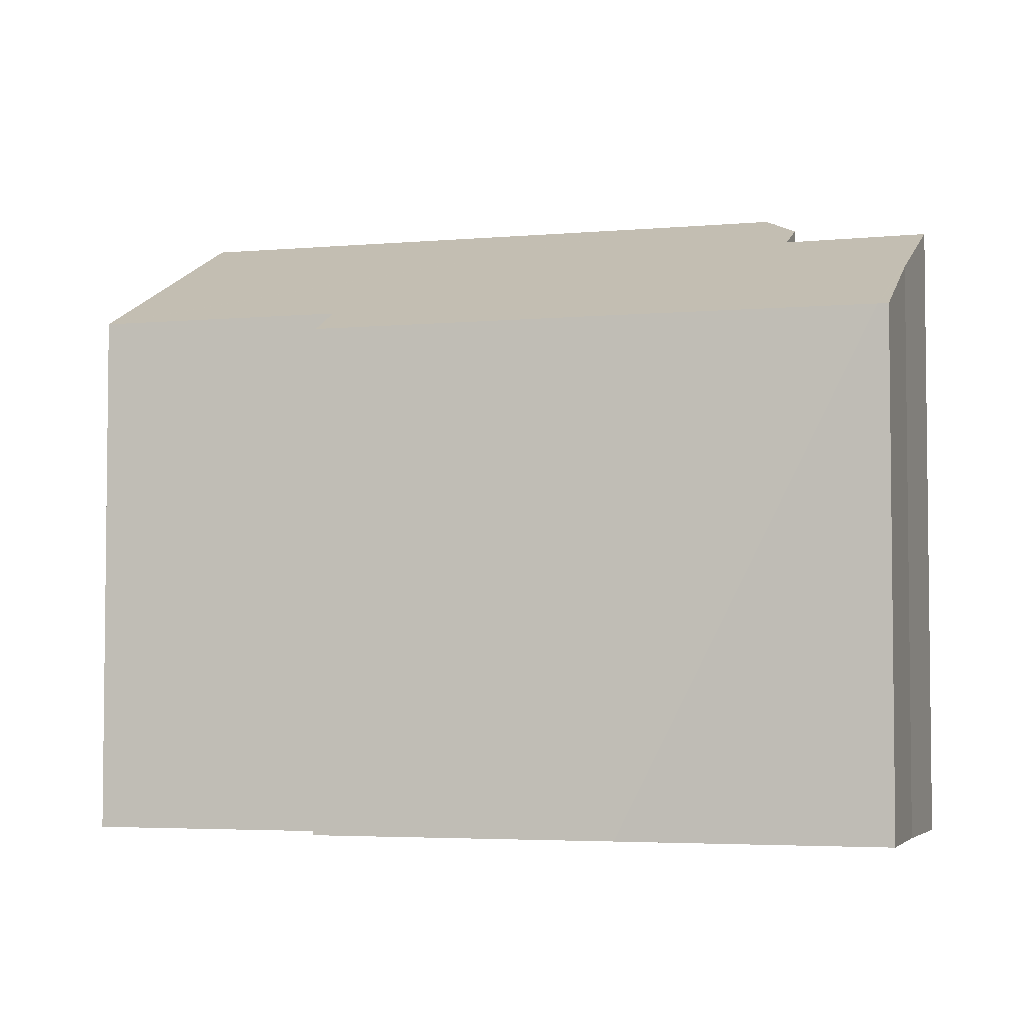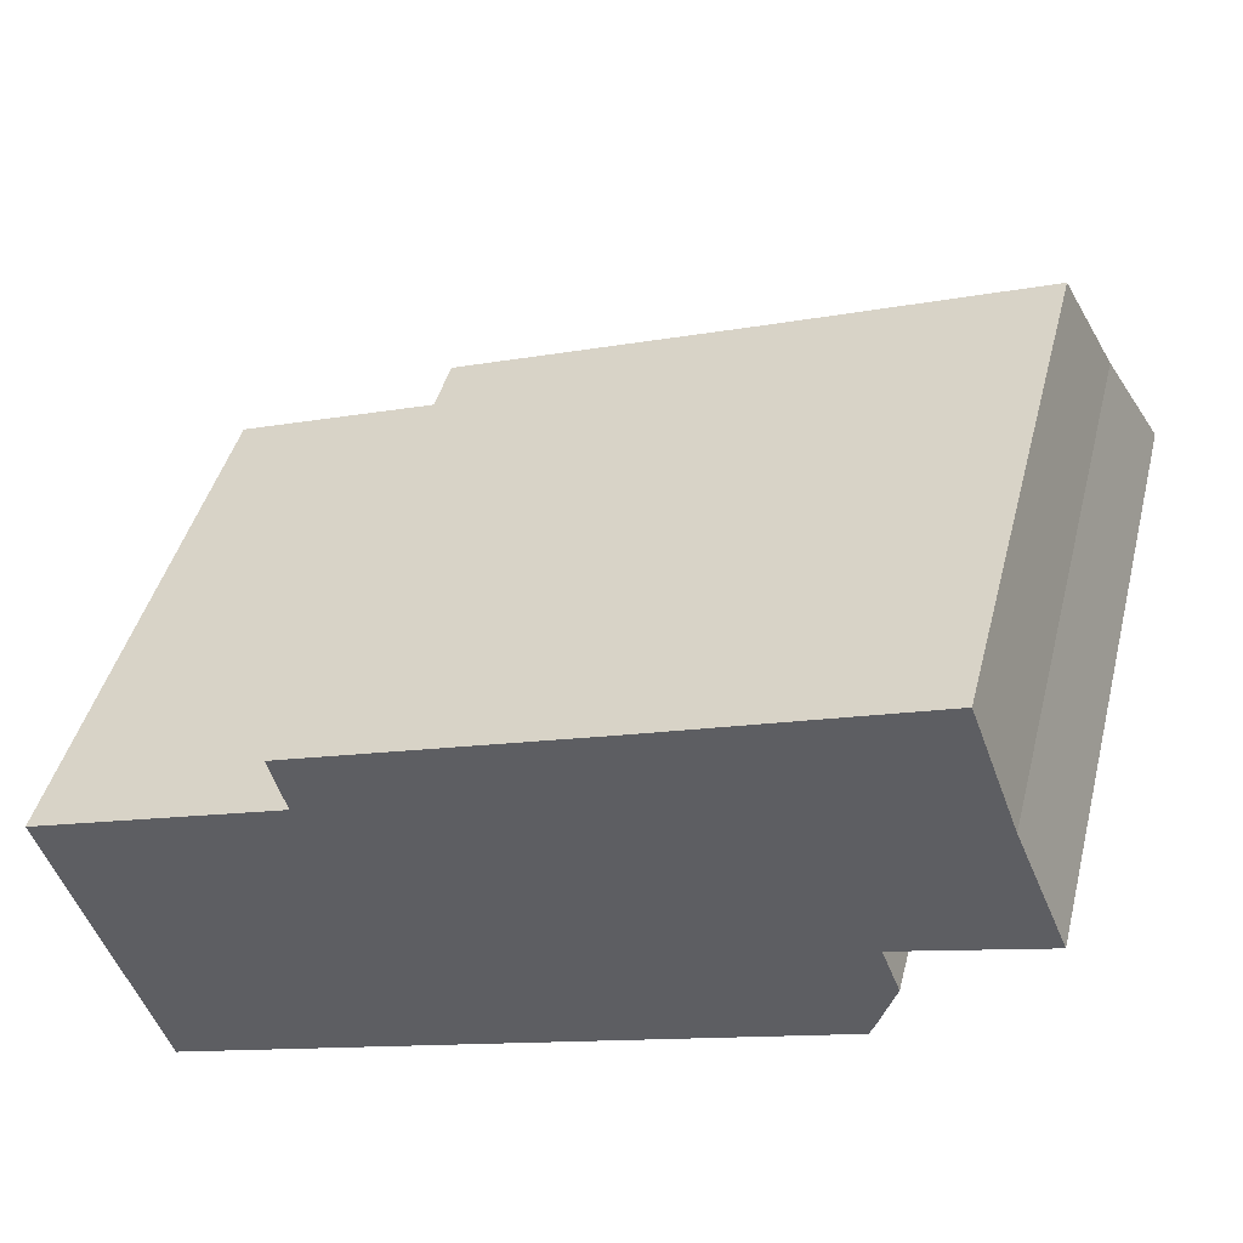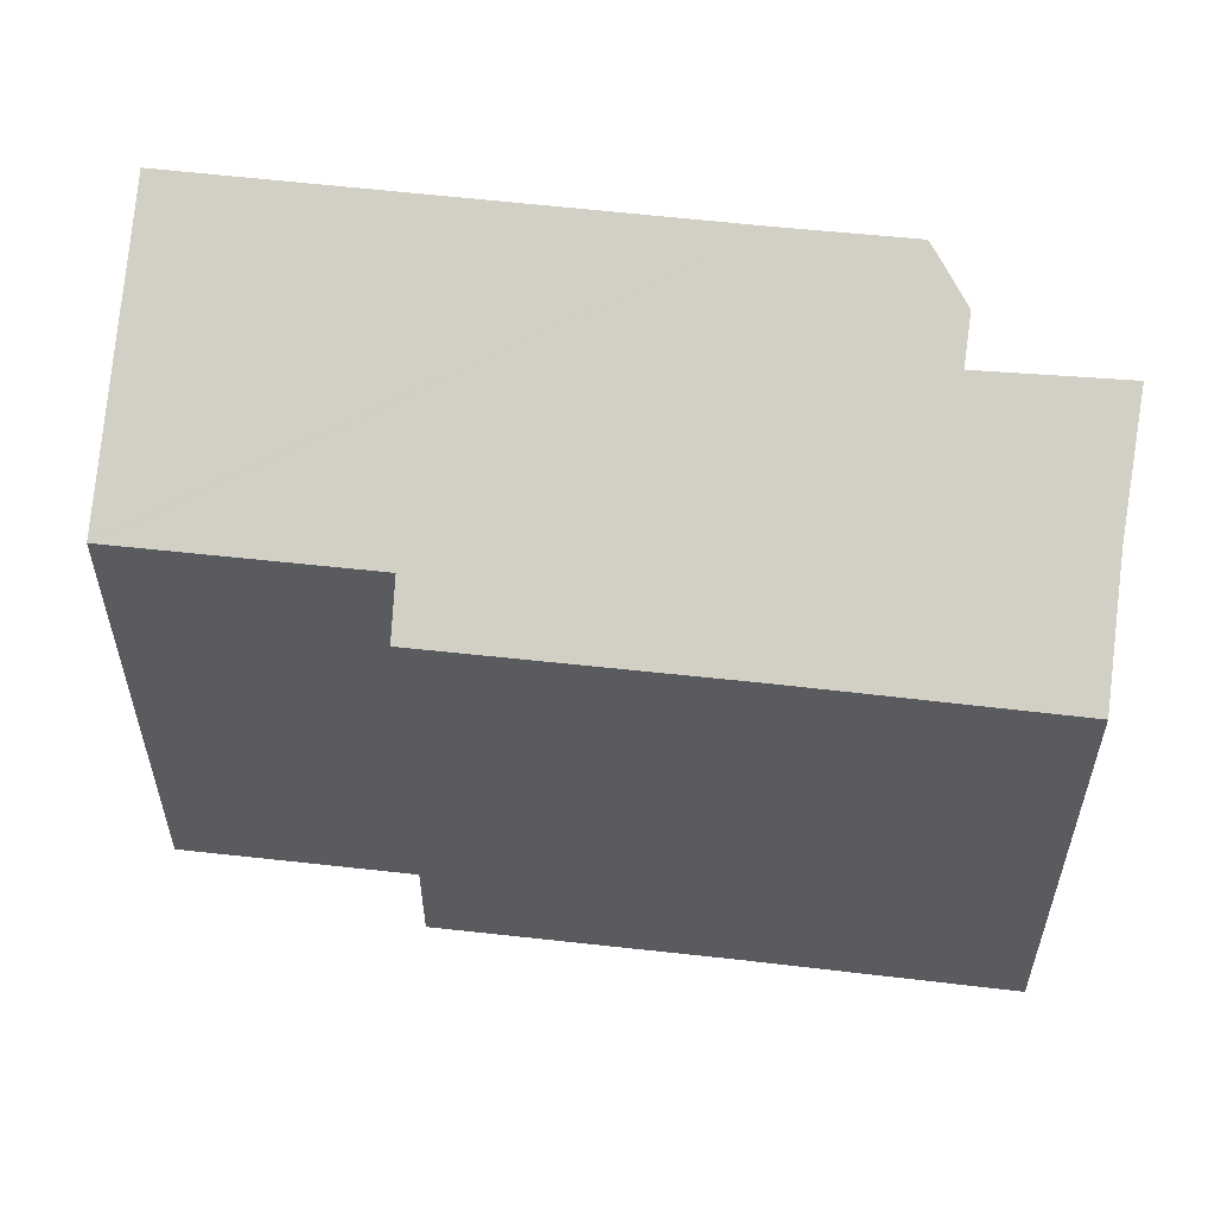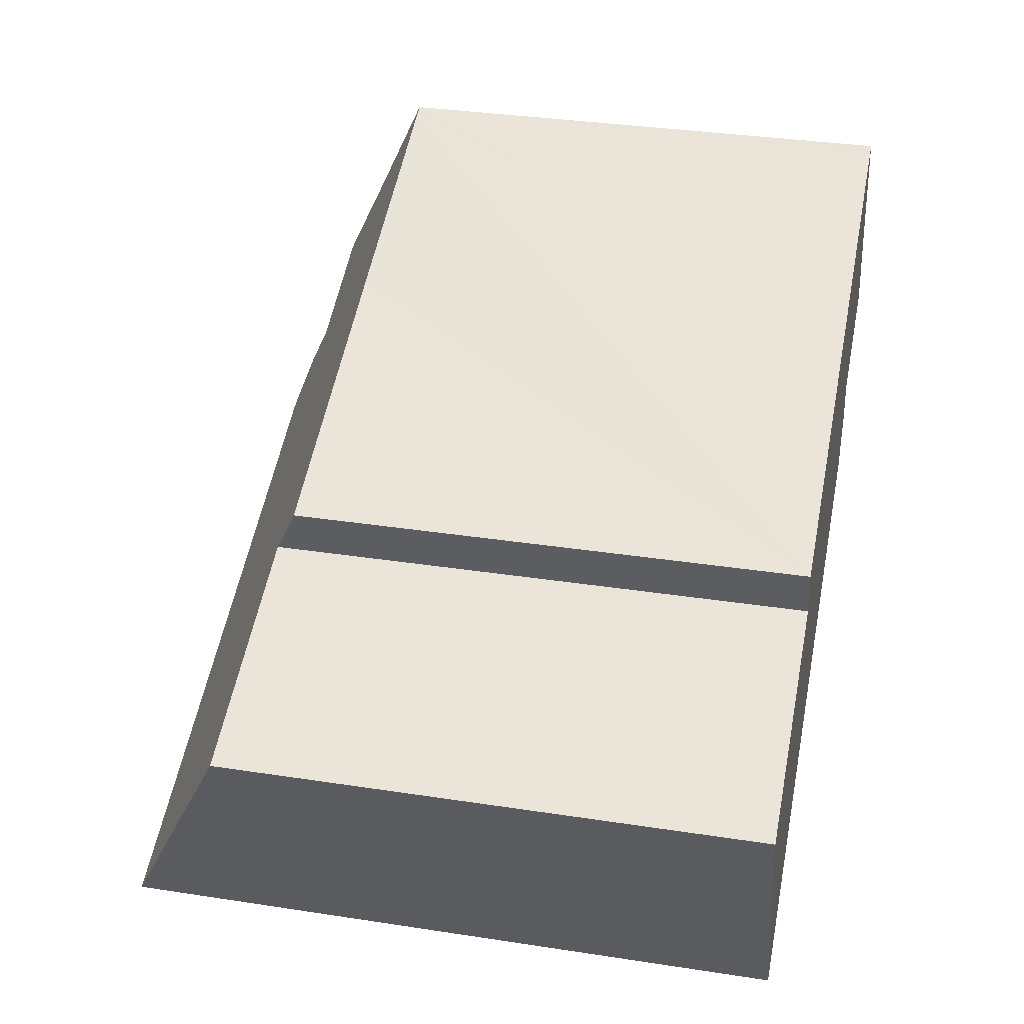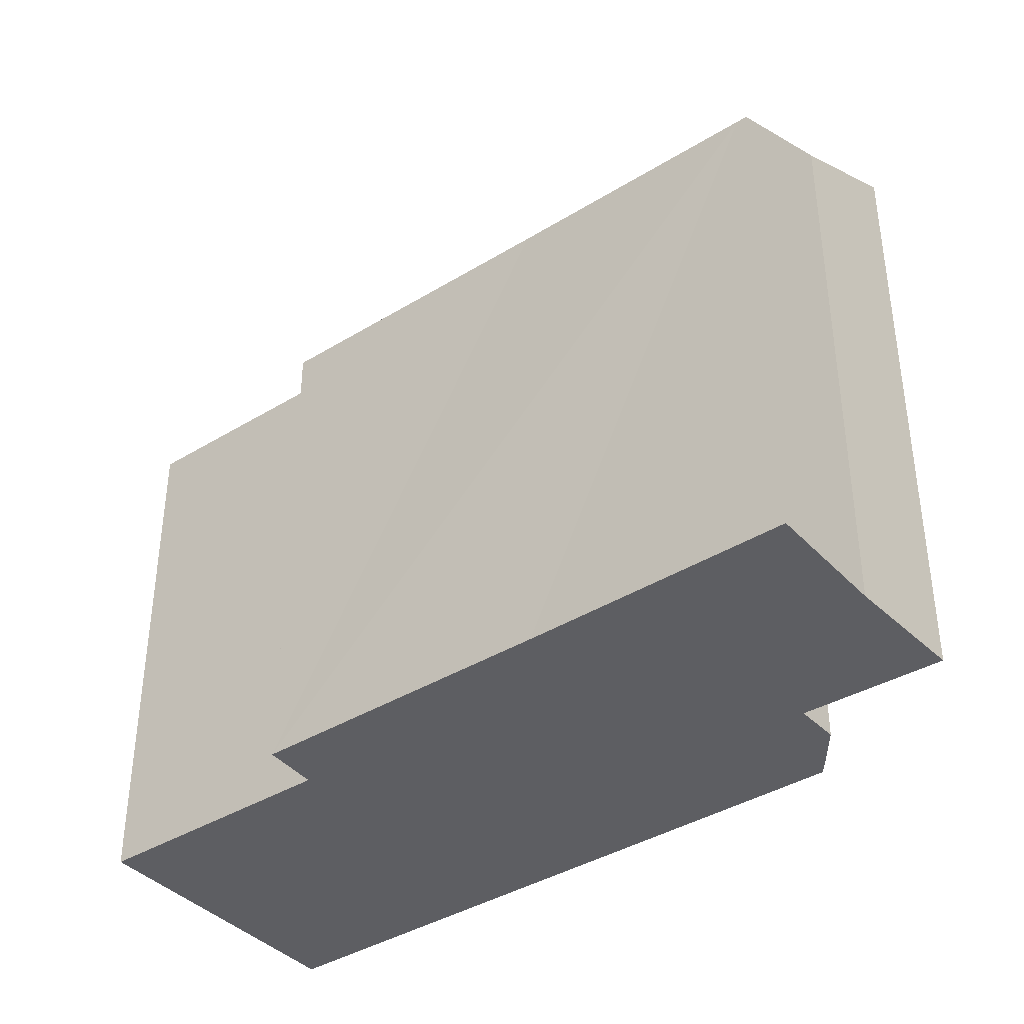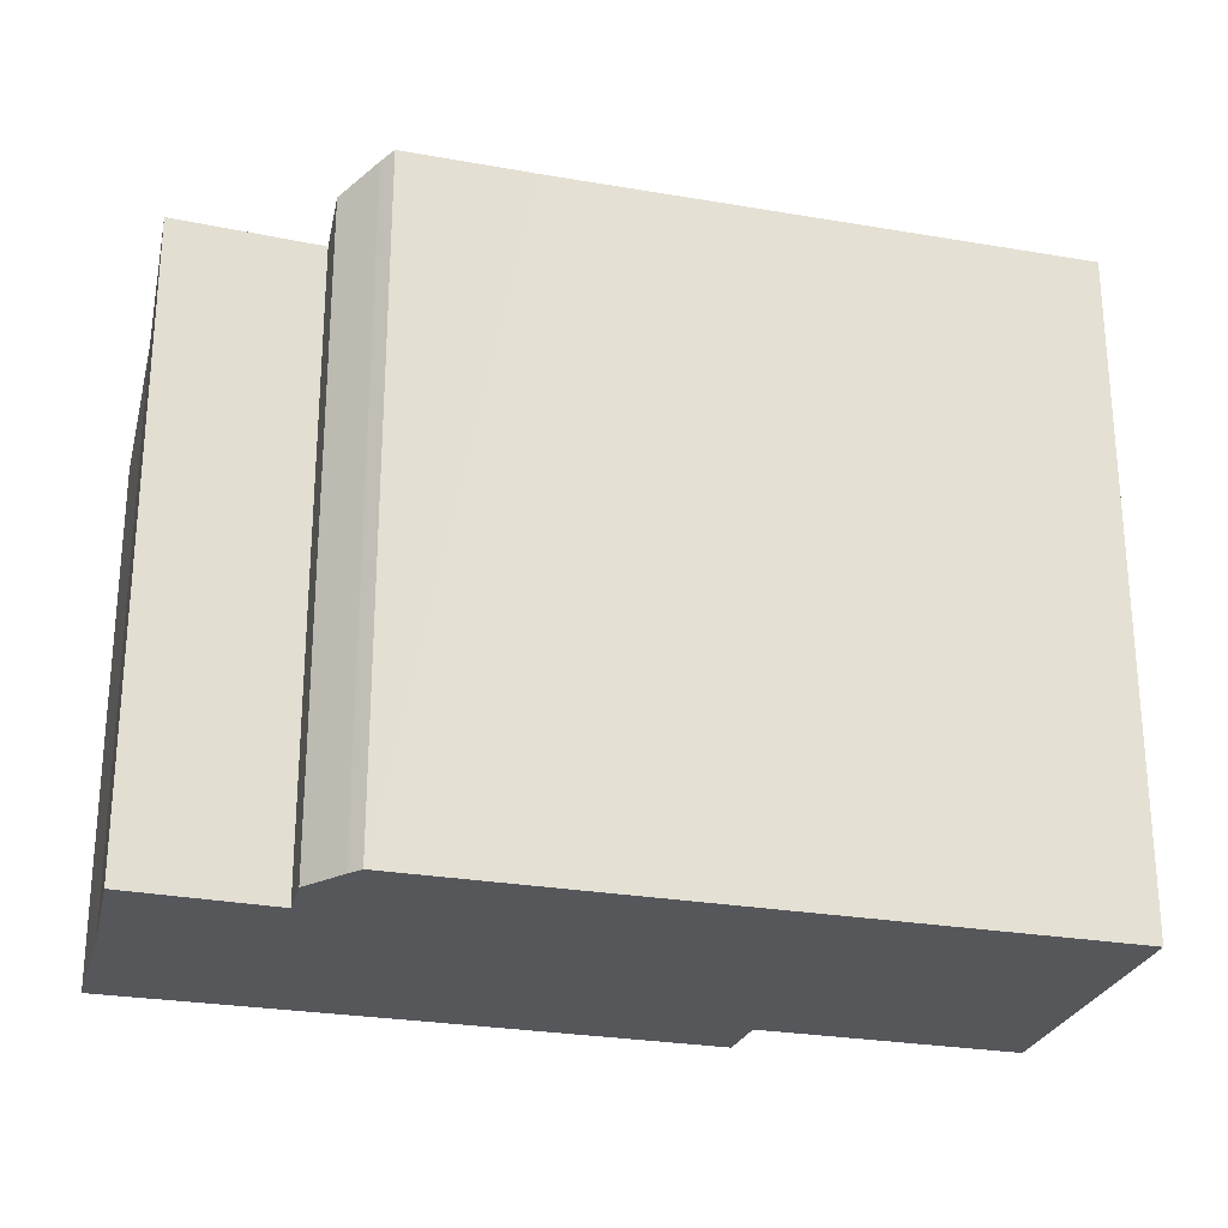
<metadata>
{"format":"obj","ext":"obj","renderer":"f3d","projection":"perspective","resolution":1024,"background":"white","views":[{"elev":-4.1,"azim":-3.4,"up":"+Y"},{"elev":43.9,"azim":14.2,"up":"+Z"},{"elev":57.0,"azim":-13.1,"up":"+Y"},{"elev":34.3,"azim":-78.3,"up":"+Z"},{"elev":-39.1,"azim":17.7,"up":"+Y"},{"elev":-26.6,"azim":144.8,"up":"+Y"}]}
</metadata>
<code>
v  1.713 15.2 -4.689
v  14.55 16.13 -2.292
v  2.45 16.16 -6.705
v  0 12.98 7.951e-16
v  0.023 12.98 0.008
v  5.858 12.99 2.102
v  5.464 12.39 3.385
v  12.54 12.4 5.92
v  17.5 16.14 -1.248
v  17.59 15.09 1.304
v  18.44 12.38 8.087
v  17.63 16.01 -0.883
v  18 15.59 0.254
v  20.94 15.13 2.405
v  19.75 13.77 5.247
v  18.68 12.38 8.176
v  19.75 -3.213e-16 5.247
v  18.68 -5.006e-16 8.176
v  20.94 -1.473e-16 2.405
v  18 -1.555e-17 0.254
v  17.59 -7.985e-17 1.304
v  17.63 5.407e-17 -0.883
v  17.5 7.642e-17 -1.248
v  2.45 4.106e-16 -6.705
v  14.55 1.403e-16 -2.292
v  0 0 0
v  1.713 2.871e-16 -4.689
v  5.858 -1.287e-16 2.102
v  5.464 -2.073e-16 3.385
v  0.023 -4.899e-19 0.008
v  12.54 -3.625e-16 5.92
v  18.44 -4.952e-16 8.087
g defaultobject
f 1 2 3
f 2 1 4
f 2 4 5
f 2 5 6
f 2 6 7
f 2 7 8
f 2 8 9
f 9 8 10
f 10 8 11
f 9 10 12
f 12 10 13
f 10 11 14
f 14 11 15
f 15 11 16
f 16 17 15
f 17 16 18
f 19 15 17
f 10 20 13
f 20 10 21
f 13 22 12
f 22 13 20
f 12 23 9
f 23 12 22
f 19 14 15
f 19 10 14
f 10 19 21
f 23 2 9
f 2 23 3
f 3 23 24
f 24 23 25
f 24 1 3
f 1 24 4
f 4 24 26
f 26 24 27
f 28 7 6
f 7 28 29
f 26 5 4
f 5 26 6
f 6 26 28
f 28 26 30
f 29 8 7
f 8 29 11
f 11 29 31
f 11 31 16
f 16 31 32
f 16 32 18
f 27 30 26
f 30 27 28
f 28 27 24
f 28 24 25
f 20 21 22
f 28 31 29
f 31 28 25
f 31 25 23
f 31 23 21
f 31 21 32
f 21 23 22
f 32 21 19
f 32 19 17
f 32 17 18

</code>
